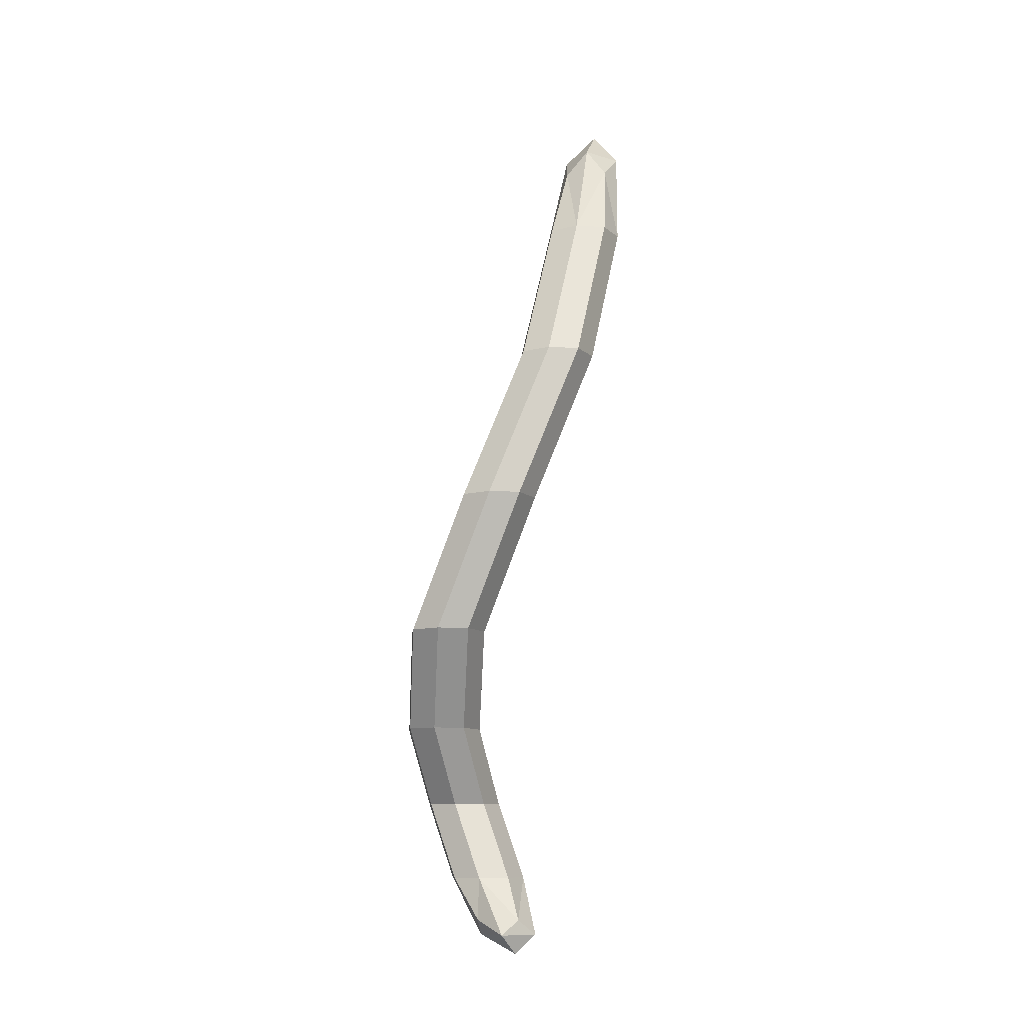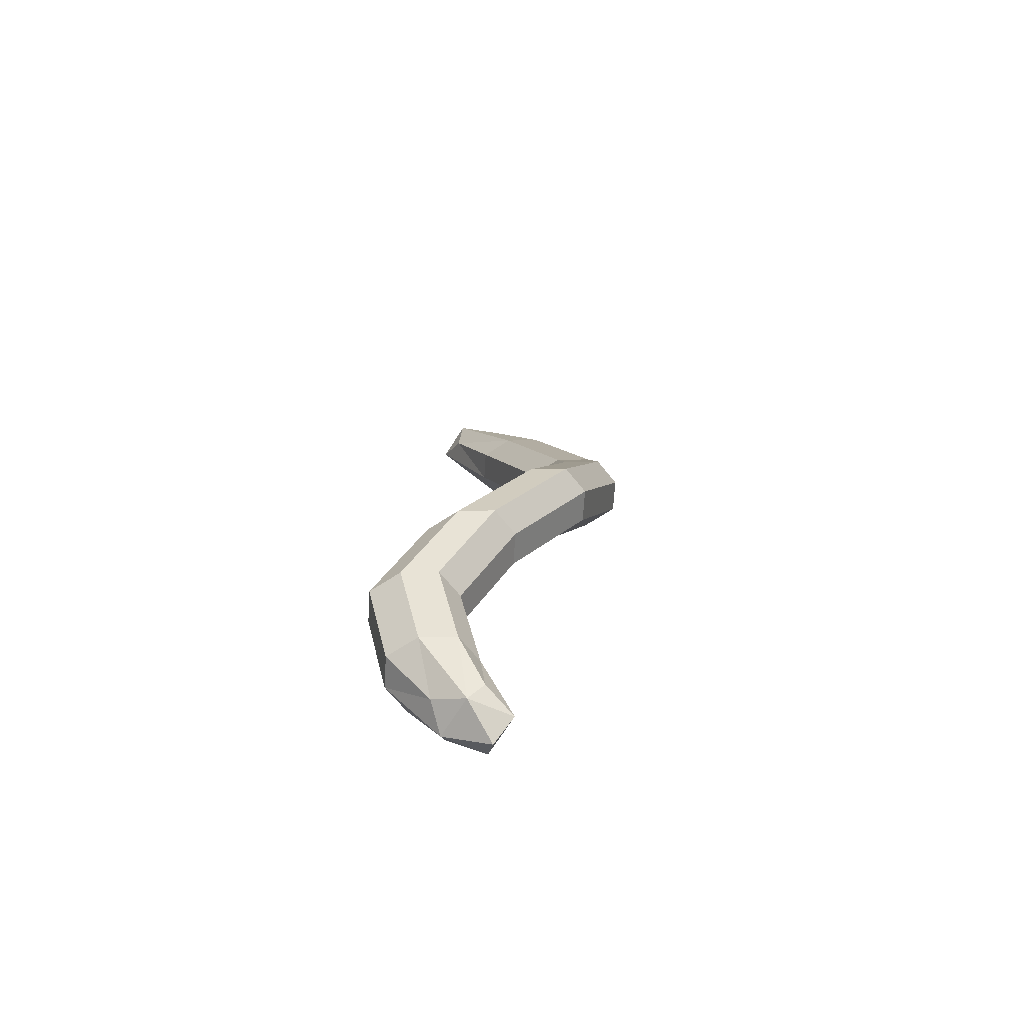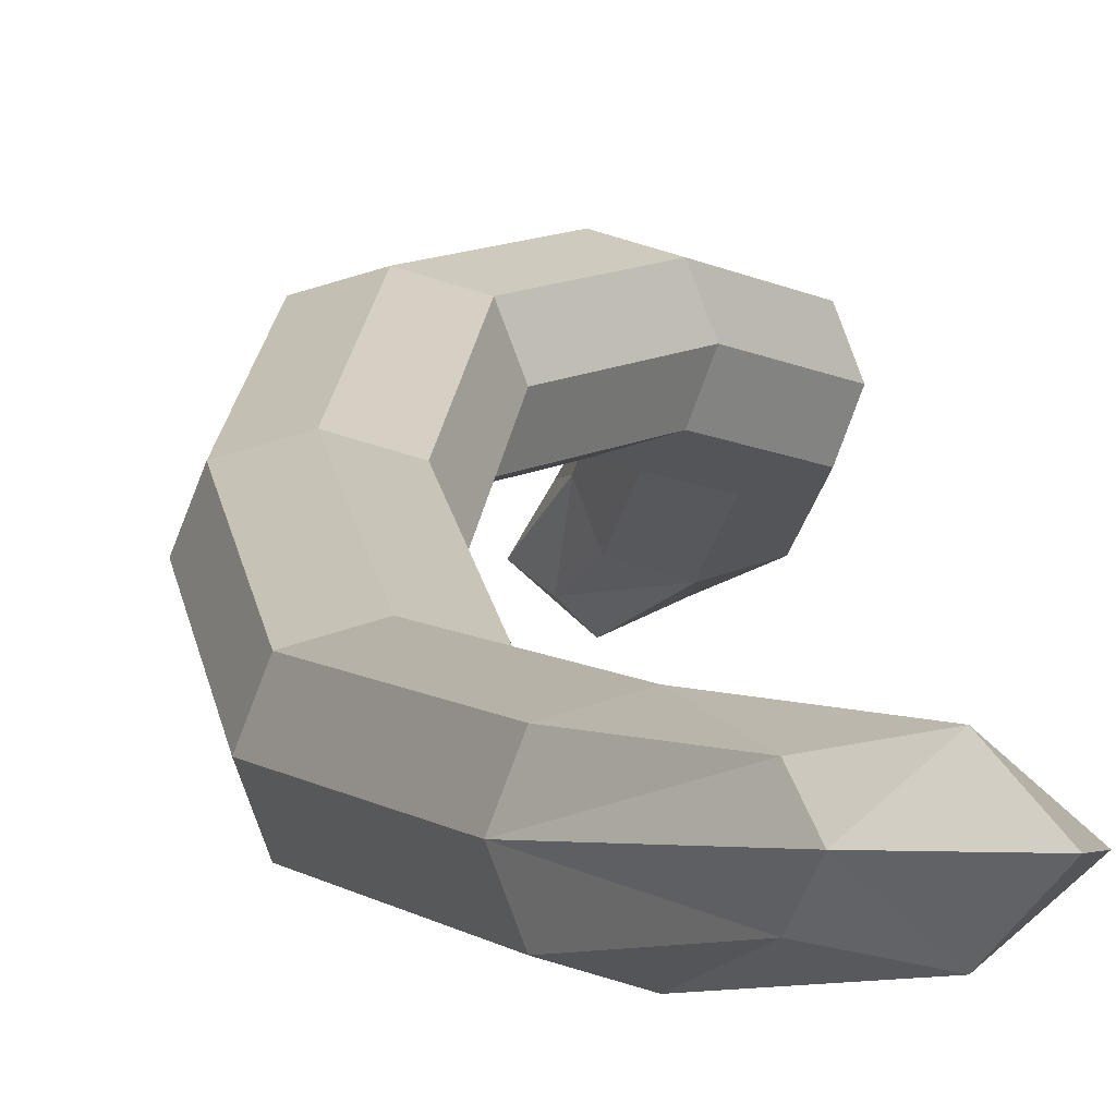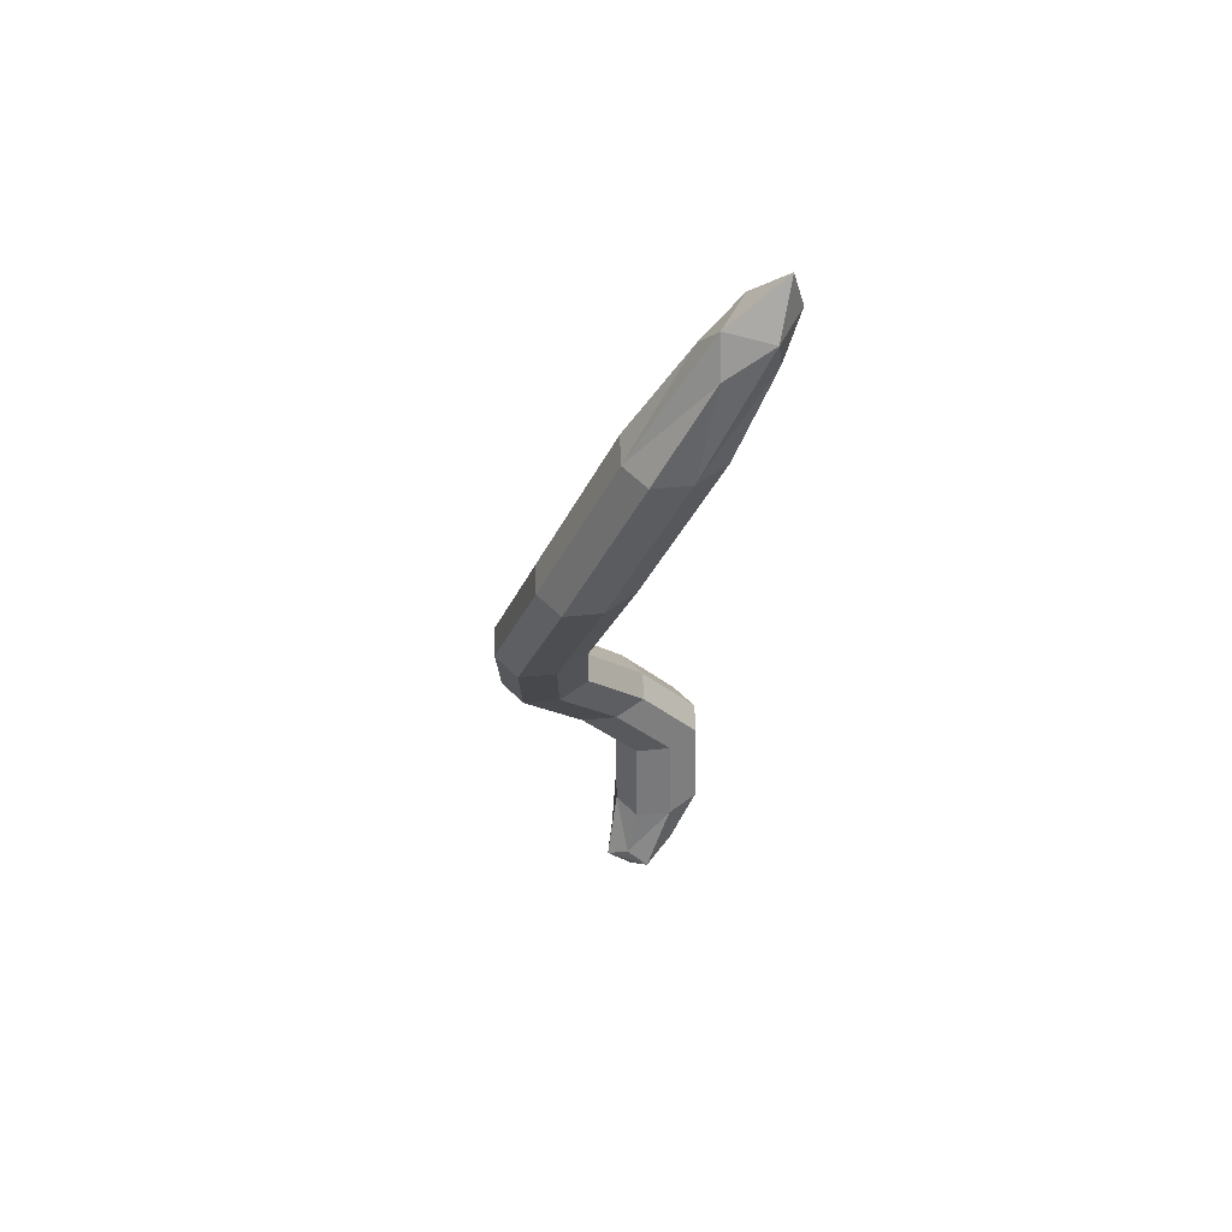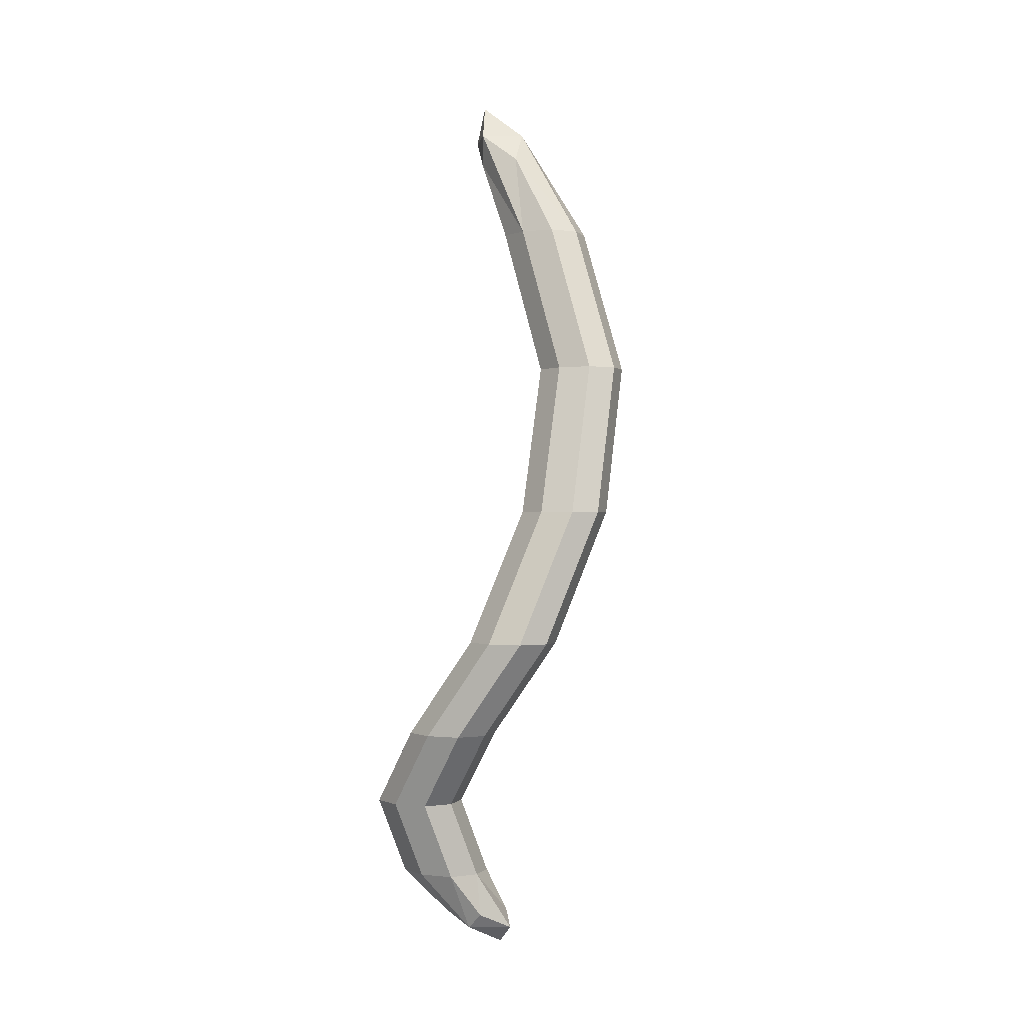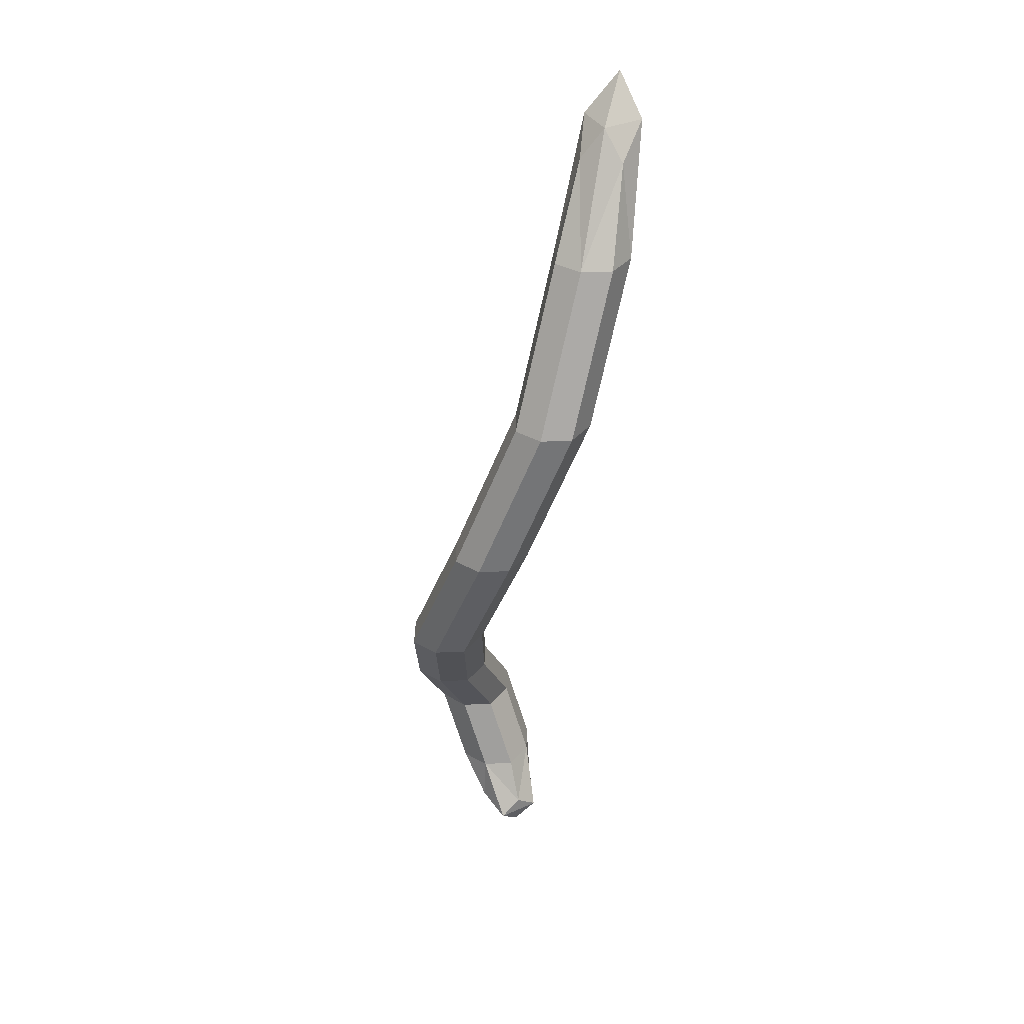
<metadata>
{"format":"obj","ext":"obj","renderer":"f3d","projection":"perspective","resolution":1024,"background":"white","views":[{"elev":-10.9,"azim":-78.6,"up":"+Z"},{"elev":-65.7,"azim":-162.6,"up":"+Z"},{"elev":-1.3,"azim":-1.7,"up":"+Y"},{"elev":54.4,"azim":-22.2,"up":"+Z"},{"elev":-0.2,"azim":-140.2,"up":"+Z"},{"elev":33.9,"azim":-73.0,"up":"+Z"}]}
</metadata>
<code>
o _dcue_000_Plane.256
v 0 0 8e-06
v -7e-06 10 20
v 3.81 6.667 6.667
v 3.81 2e-06 6.667
v 7.619 3.333 6.667
v -2e-06 3.333 6.667
v -3.81 -2e-06 40
v -2e-06 3.333 20
v 3.81 6.667 20
v -3.81 6.667 20
v -3.81 -6.667 66.67
v -11.43 -7e-06 40
v -7.619 3.333 40
v -7.619 -3.333 40
v 7.619 -6.667 80
v 2e-06 -3.333 66.67
v 7e-06 -10 66.67
v 3.81 -6.667 66.67
v -1.905 0.8333 1.667
v 0.9524 -1.667 1.667
v 3.81 0.8333 1.667
v 0.9524 3.333 1.667
v 0.9524 5.833 13.33
v 4.762 2.5 13.33
v 8.571 5.833 13.33
v 4.762 9.167 13.33
v 0.9524 5.833 6.667
v 6.667 5.833 6.667
v 6.667 0.8333 6.667
v 0.9524 0.8333 6.667
v -9.524 5 28.33
v -5.714 1.667 28.33
v -1.905 5 28.33
v -5.714 8.333 28.33
v -2.857 9.167 20
v 2.857 9.167 20
v 2.857 4.167 20
v -2.857 4.167 20
v -9.524 -5 53.33
v -5.714 -8.333 53.33
v -1.905 -5 53.33
v -5.714 -1.667 53.33
v -4.762 2.5 40
v -4.762 -2.5 40
v -10.48 -2.5 40
v -10.48 2.5 40
v 2.857 -6.667 76.67
v 5.714 -9.167 76.67
v 8.571 -6.667 76.67
v 5.714 -4.167 76.67
v -2.857 -9.167 66.67
v -2.857 -4.167 66.67
v 2.857 -4.167 66.67
v 2.857 -9.167 66.67
v -0.4233 -0.3704 2.963
v 3.81 -0.3704 2.963
v -0.4233 3.333 2.963
v 3.81 3.333 2.963
v 1.905 8.333 13.33
v 1.905 3.333 13.33
v 7.619 3.333 13.33
v 7.619 8.333 13.33
v -8.571 7.5 28.33
v -8.571 2.5 28.33
v -2.857 2.5 28.33
v -2.857 7.5 28.33
v -8.571 -2.5 53.33
v -8.571 -7.5 53.33
v -2.857 -7.5 53.33
v -2.857 -2.5 53.33
v 2.116 -4.815 74.07
v 2.116 -8.519 74.07
v 6.349 -8.519 74.07
v 6.349 -4.815 74.07
f 36 62 26
f 2 34 66
f 3 28 58
f 26 62 28
f 4 30 55
f 24 60 30
f 29 56 21
f 5 25 61
f 6 27 57
f 23 59 27
f 7 44 65
f 41 69 44
f 8 38 60
f 32 64 38
f 9 37 61
f 33 65 37
f 35 59 23
f 10 31 63
f 52 67 39
f 11 47 71
f 46 63 31
f 12 39 67
f 43 66 34
f 42 70 43
f 45 64 32
f 14 40 68
f 16 53 70
f 16 50 74
f 51 68 40
f 17 48 72
f 54 69 41
f 18 49 73
f 2 36 26
f 36 2 66
f 22 3 58
f 3 26 28
f 20 4 55
f 4 24 30
f 5 29 21
f 29 5 61
f 19 6 57
f 6 23 27
f 33 7 65
f 7 41 44
f 24 8 60
f 8 32 38
f 25 9 61
f 9 33 37
f 10 35 23
f 35 10 63
f 11 52 39
f 52 11 71
f 12 46 31
f 46 12 67
f 13 43 34
f 13 42 43
f 14 45 32
f 45 14 68
f 42 16 70
f 53 16 74
f 17 51 40
f 51 17 72
f 18 54 41
f 54 18 73
f 20 55 19
f 19 57 22
f 22 58 21
f 21 56 20
f 2 26 59
f 35 63 34
f 22 57 27
f 3 27 59
f 4 20 56
f 29 61 24
f 5 21 58
f 28 62 25
f 6 19 55
f 6 30 60
f 33 66 43
f 7 43 70
f 24 61 37
f 8 37 65
f 9 25 62
f 36 66 33
f 23 60 38
f 38 64 31
f 11 39 68
f 11 51 72
f 12 31 64
f 45 68 39
f 13 34 63
f 46 67 42
f 32 65 44
f 44 69 40
f 47 72 48
f 48 73 49
f 49 74 50
f 50 71 47
f 42 67 52
f 16 52 71
f 17 40 69
f 17 54 73
f 41 70 53
f 18 53 74
f 1 20 19
f 1 19 22
f 1 22 21
f 1 21 20
f 35 2 59
f 2 35 34
f 3 22 27
f 26 3 59
f 29 4 56
f 4 29 24
f 28 5 58
f 5 28 25
f 30 6 55
f 23 6 60
f 7 33 43
f 41 7 70
f 8 24 37
f 32 8 65
f 36 9 62
f 9 36 33
f 10 23 38
f 10 38 31
f 51 11 68
f 47 11 72
f 45 12 64
f 12 45 39
f 46 13 63
f 13 46 42
f 14 32 44
f 14 44 40
f 15 47 48
f 15 48 49
f 15 49 50
f 15 50 47
f 16 42 52
f 50 16 71
f 54 17 69
f 48 17 73
f 18 41 53
f 49 18 74

</code>
